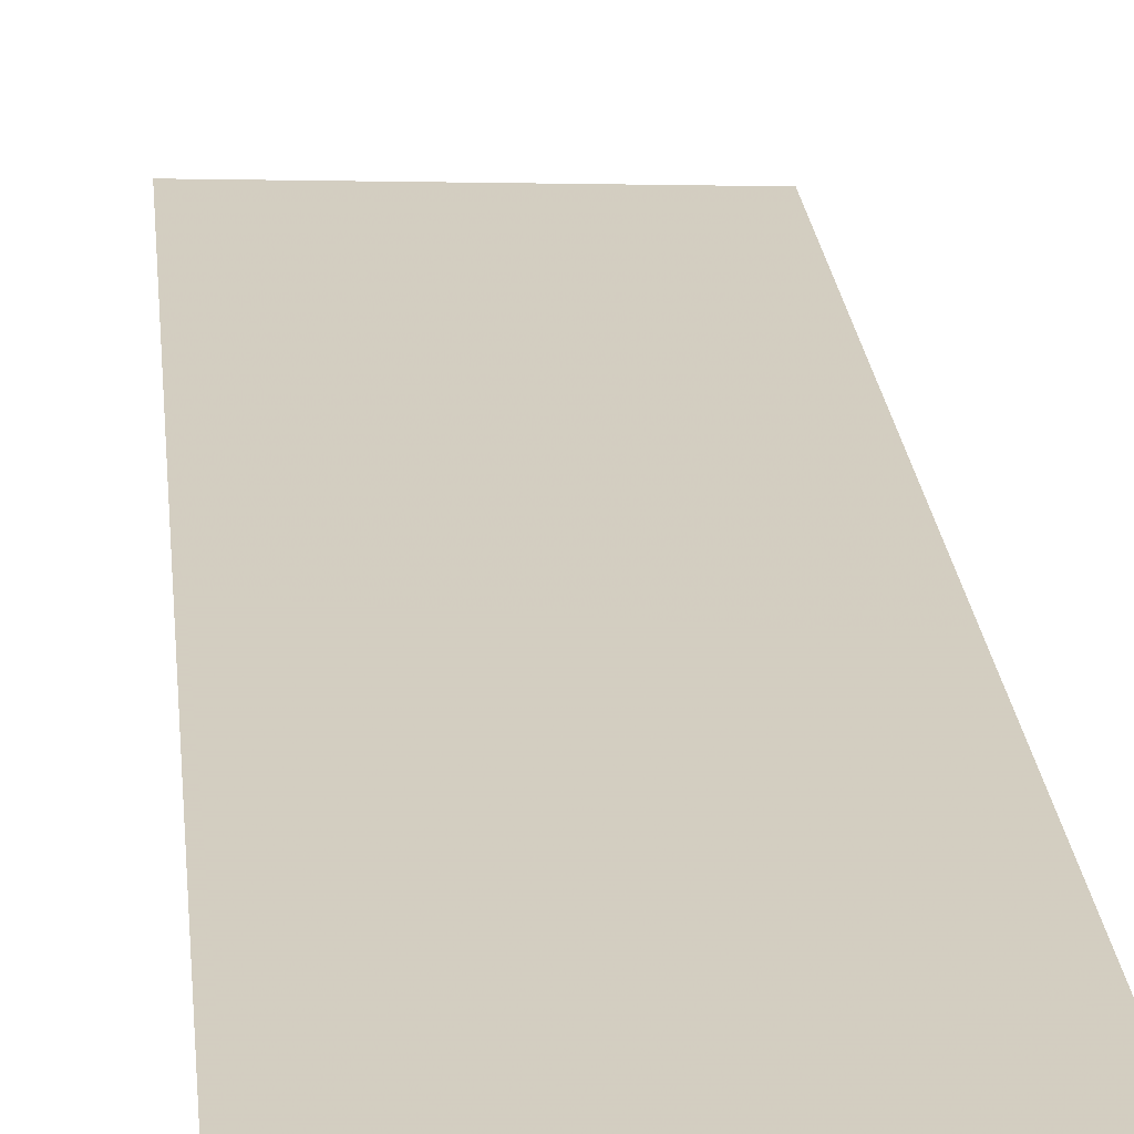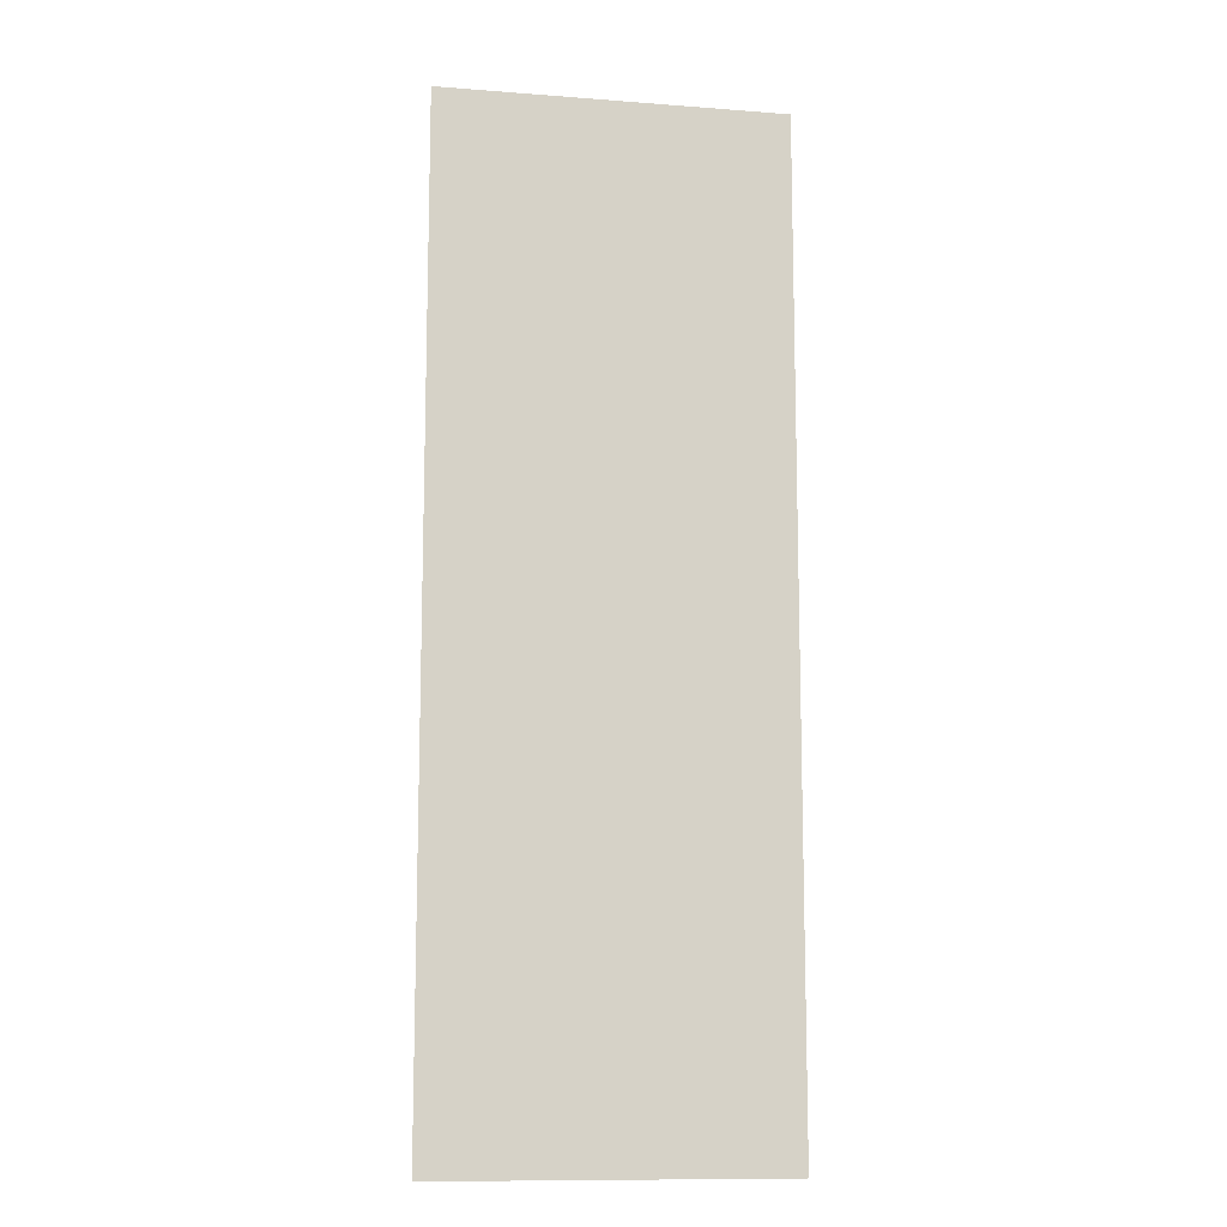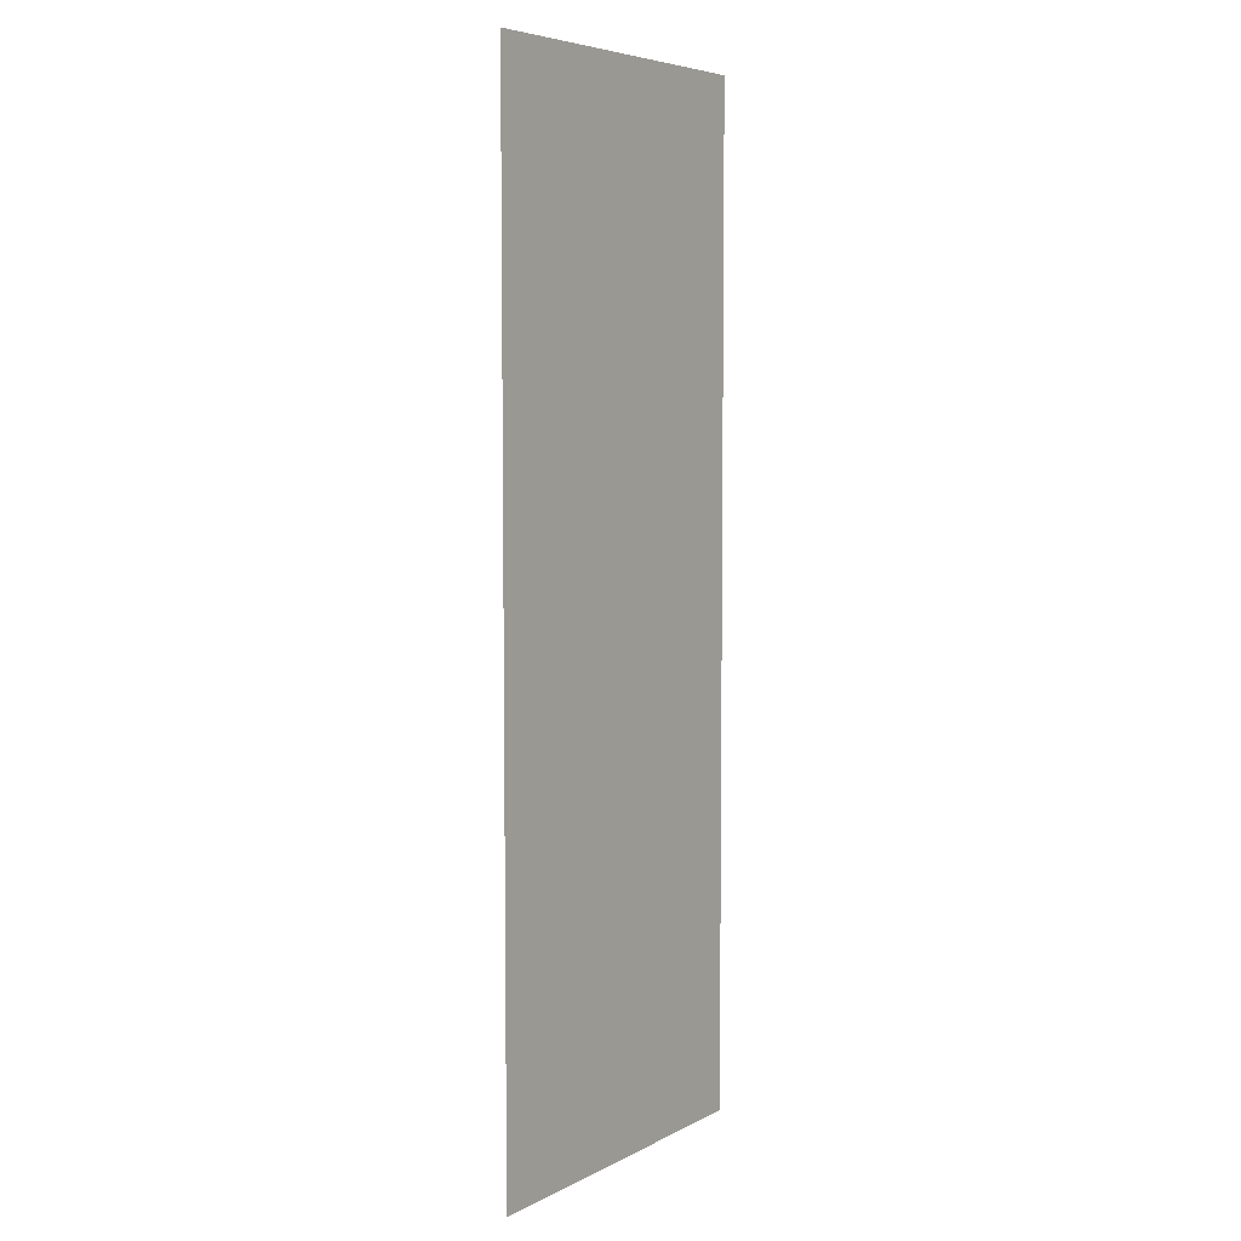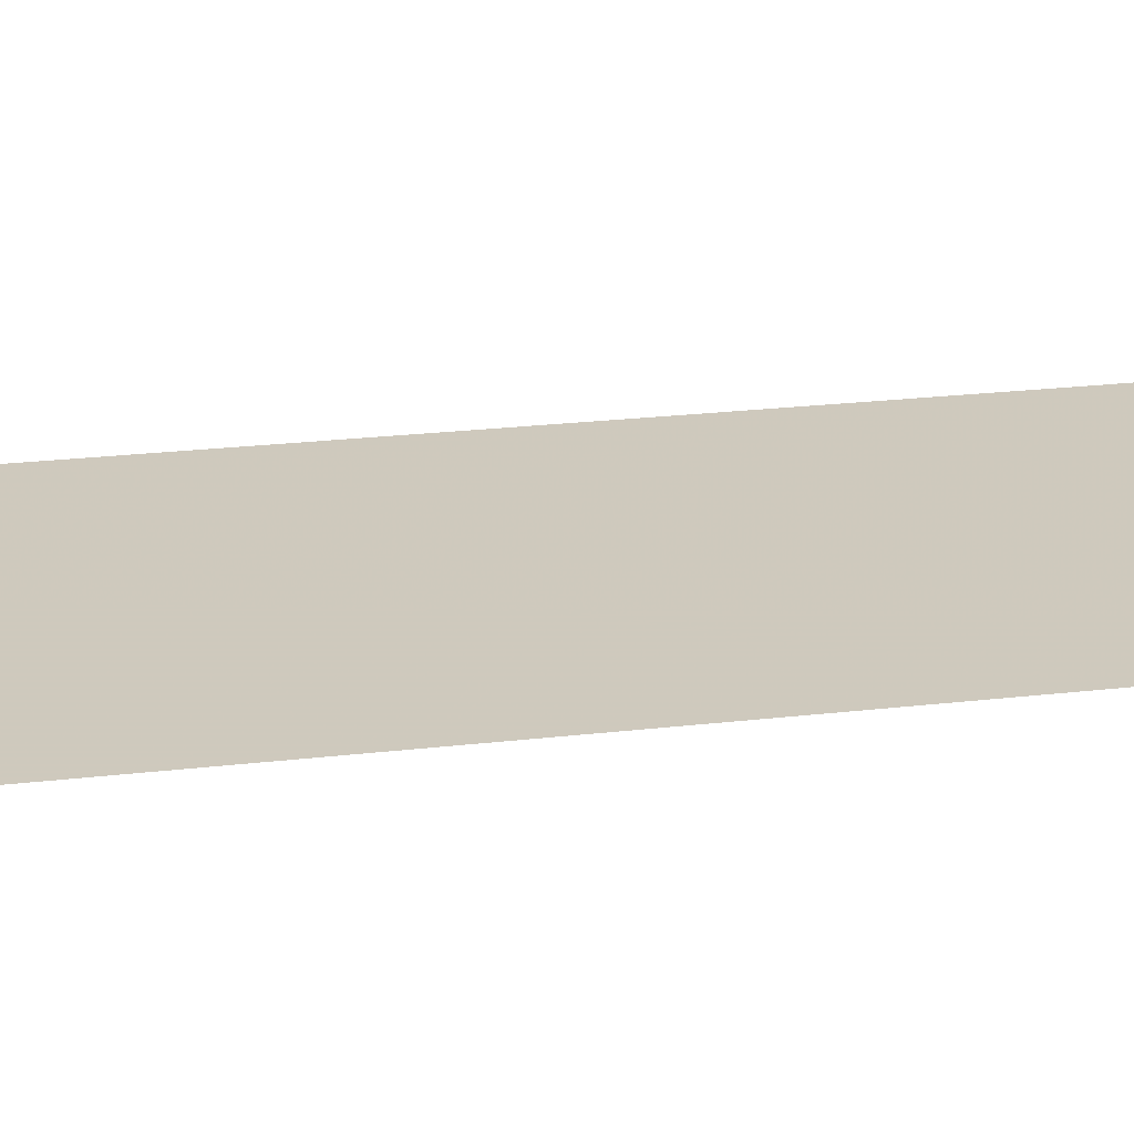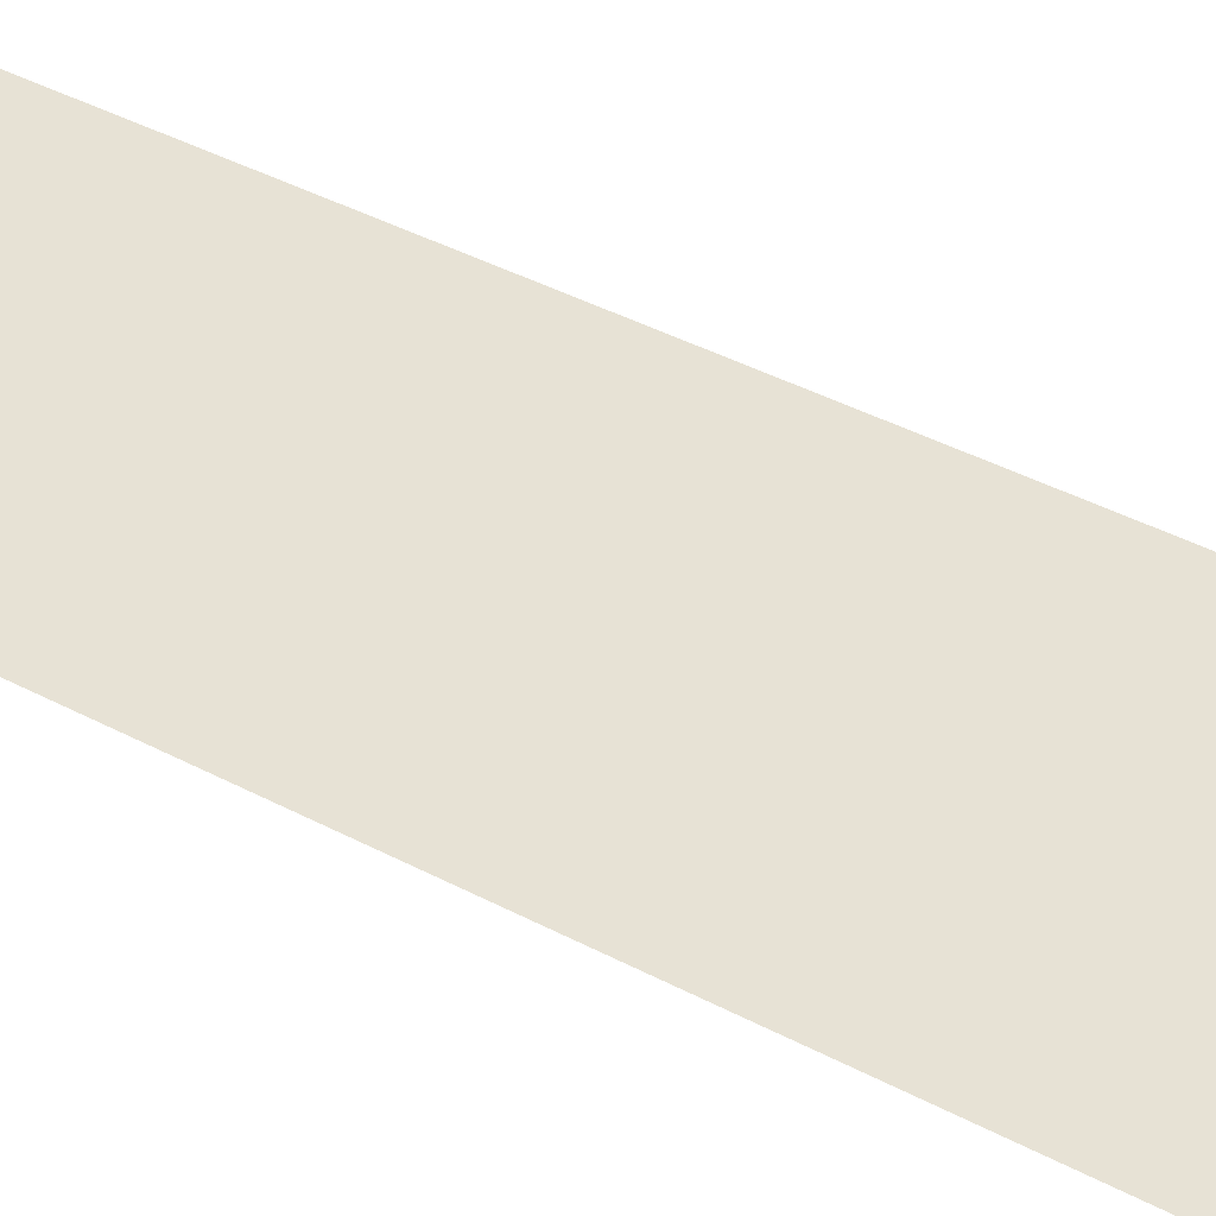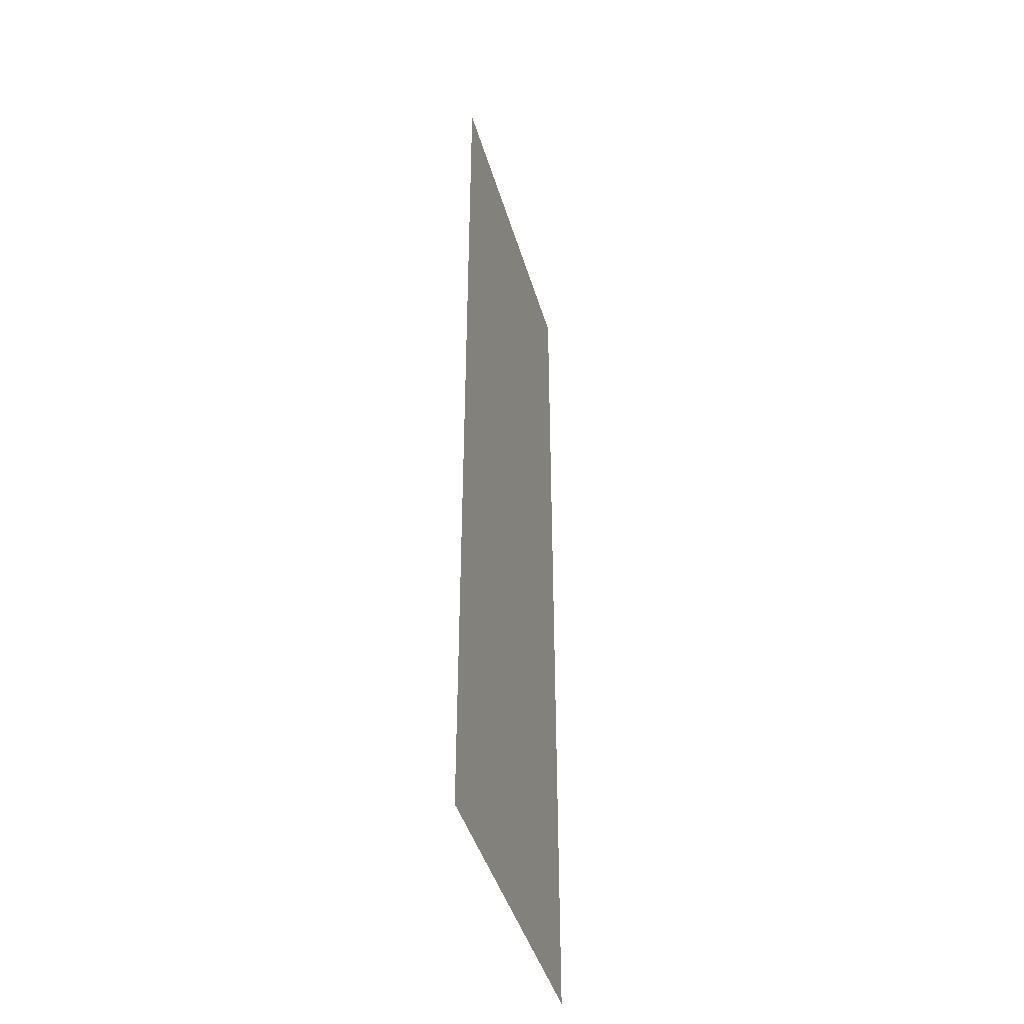
<metadata>
{"format":"obj","ext":"obj","renderer":"f3d","projection":"perspective","resolution":1024,"background":"white","views":[{"elev":24.7,"azim":174.4,"up":"+Y"},{"elev":-11.7,"azim":-7.7,"up":"+Z"},{"elev":5.9,"azim":126.8,"up":"+Z"},{"elev":19.9,"azim":-103.0,"up":"+Y"},{"elev":42.3,"azim":122.3,"up":"+Y"},{"elev":-43.7,"azim":-71.2,"up":"+Z"}]}
</metadata>
<code>
v -4.091 19.11 0
v -3.394 19.14 0
v -4.091 19.11 2
v -3.394 19.14 2
f 1 2 3
f 2 3 4

</code>
